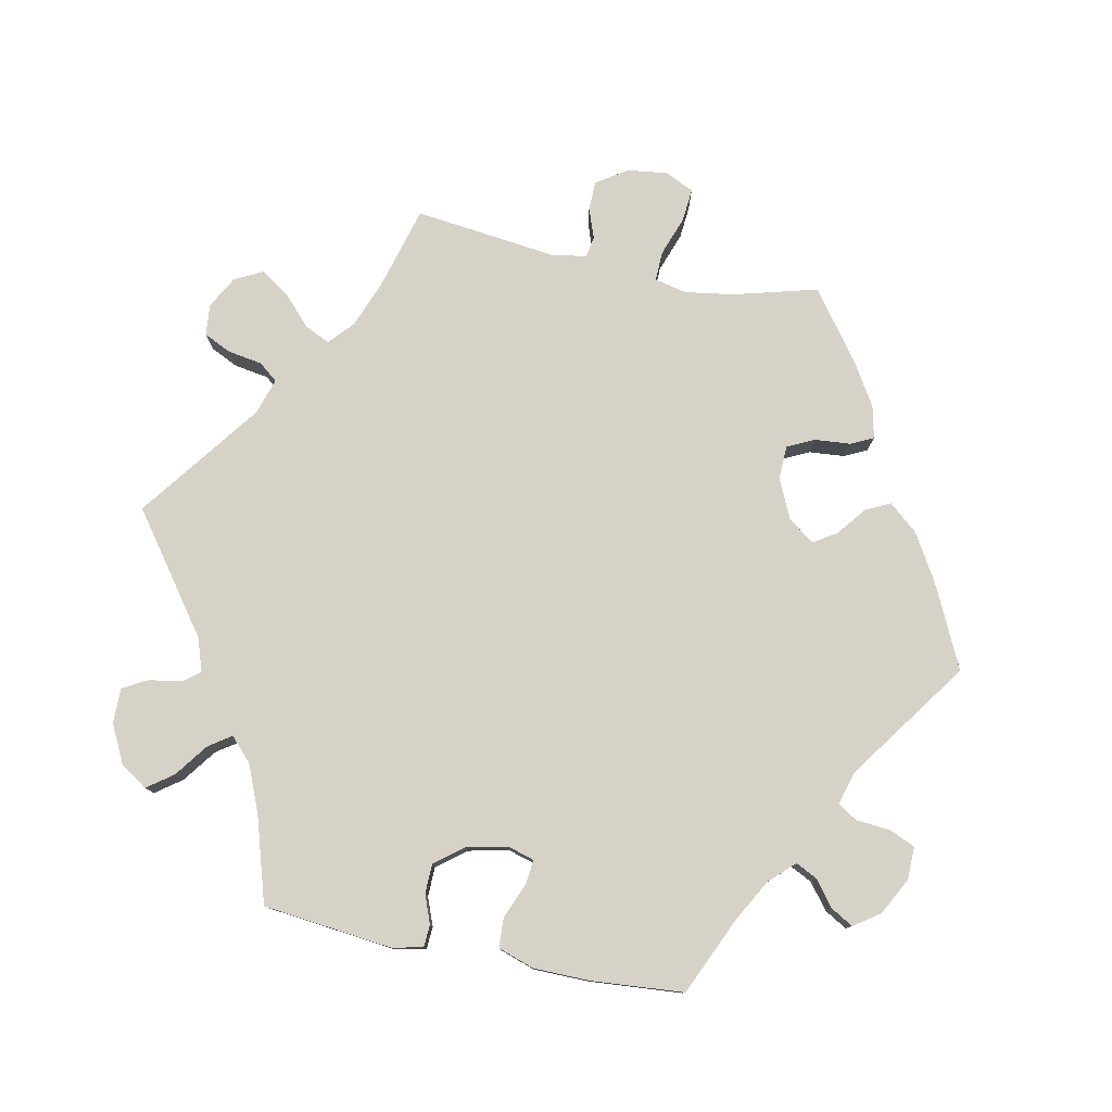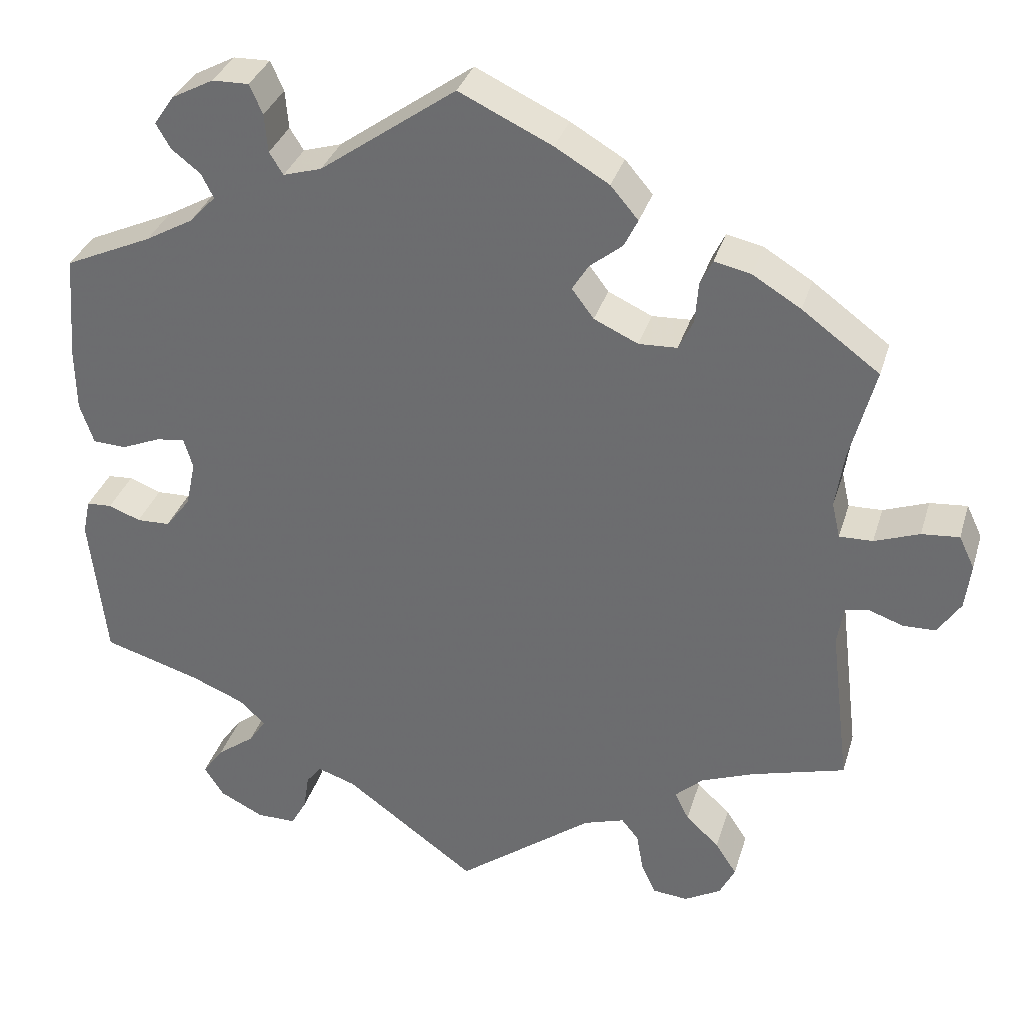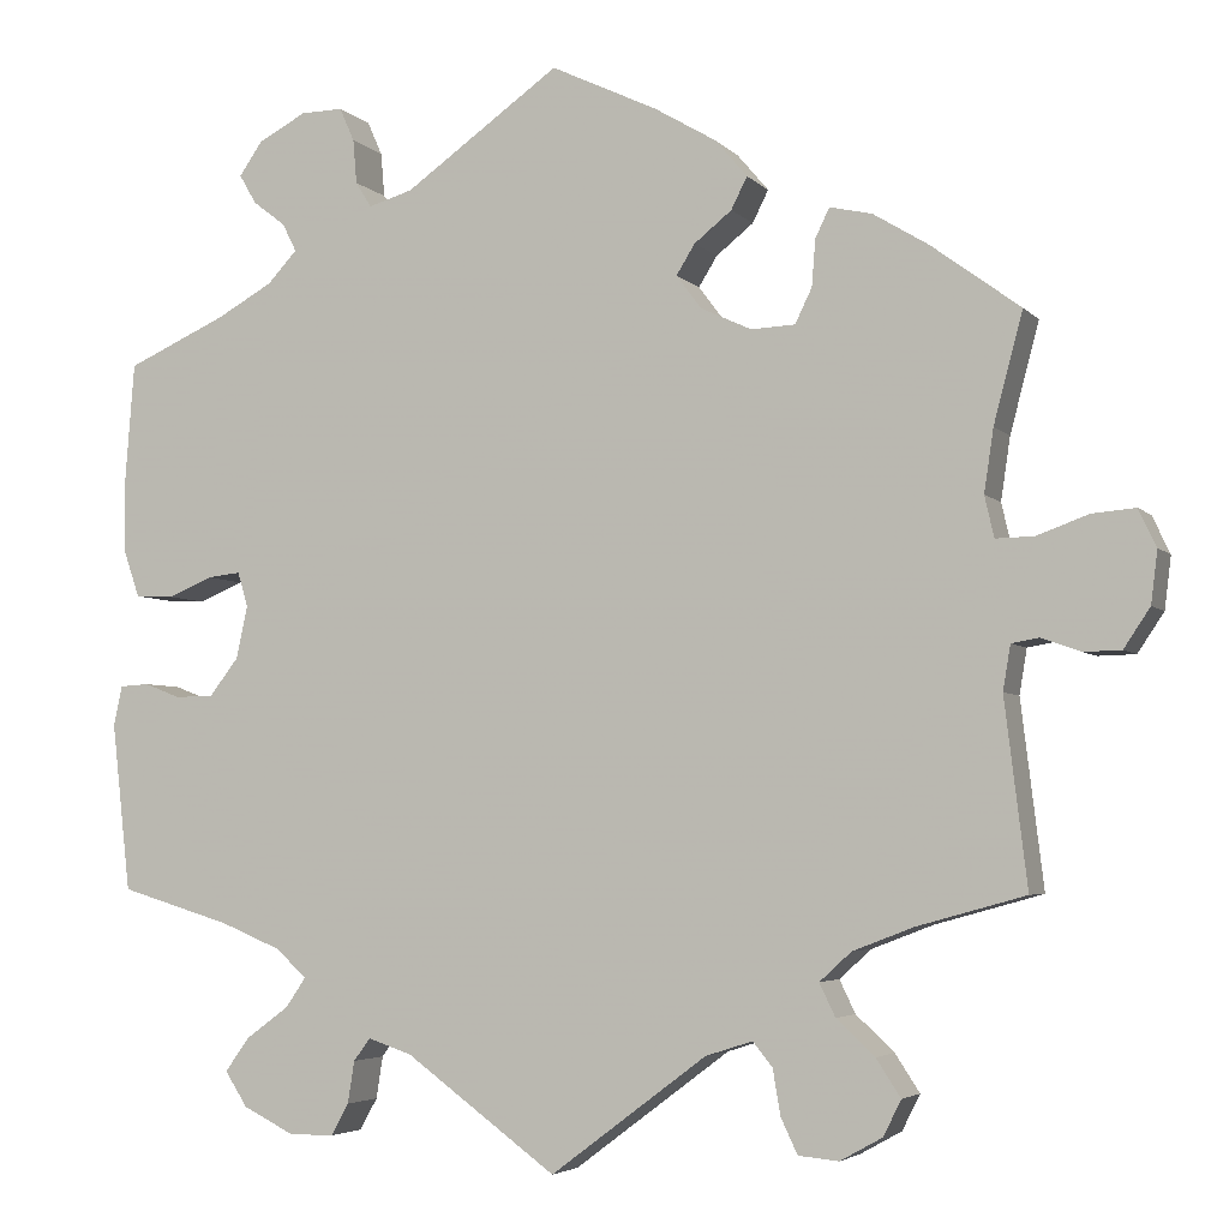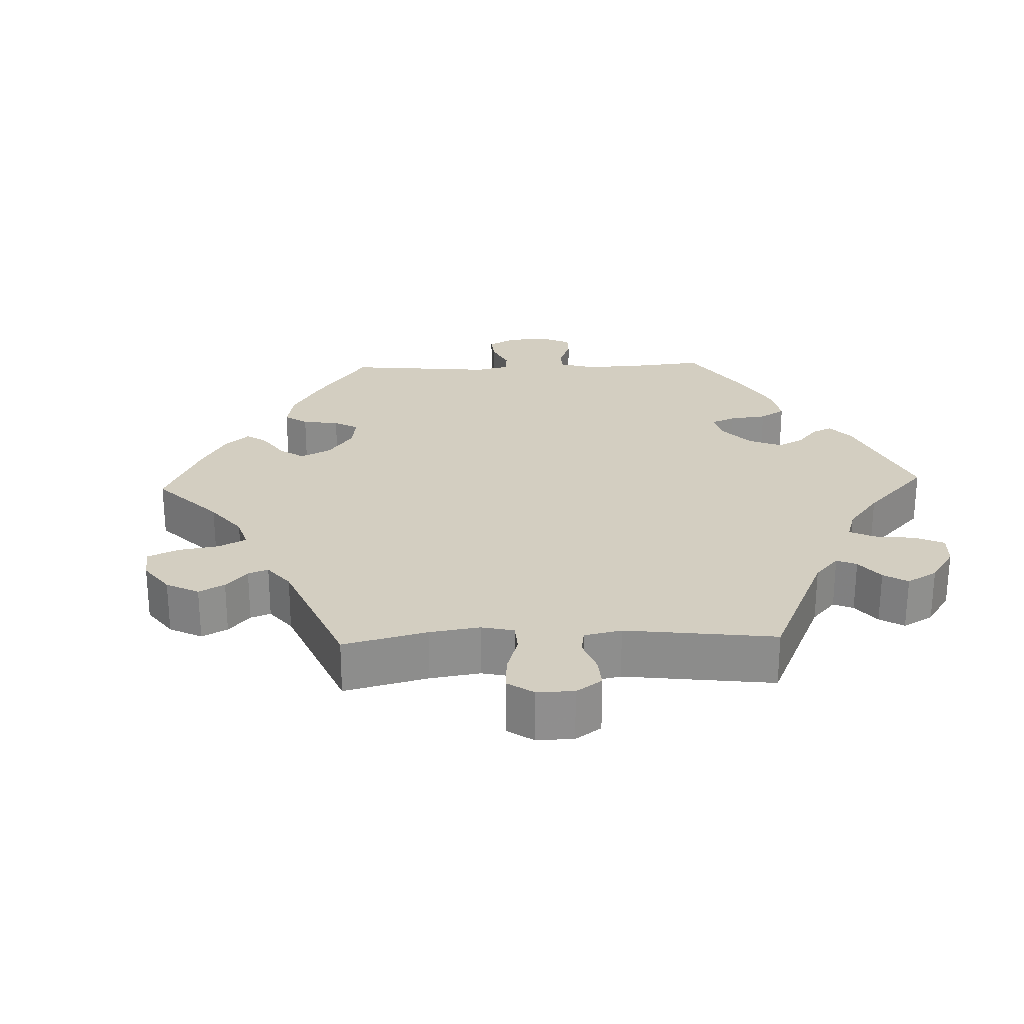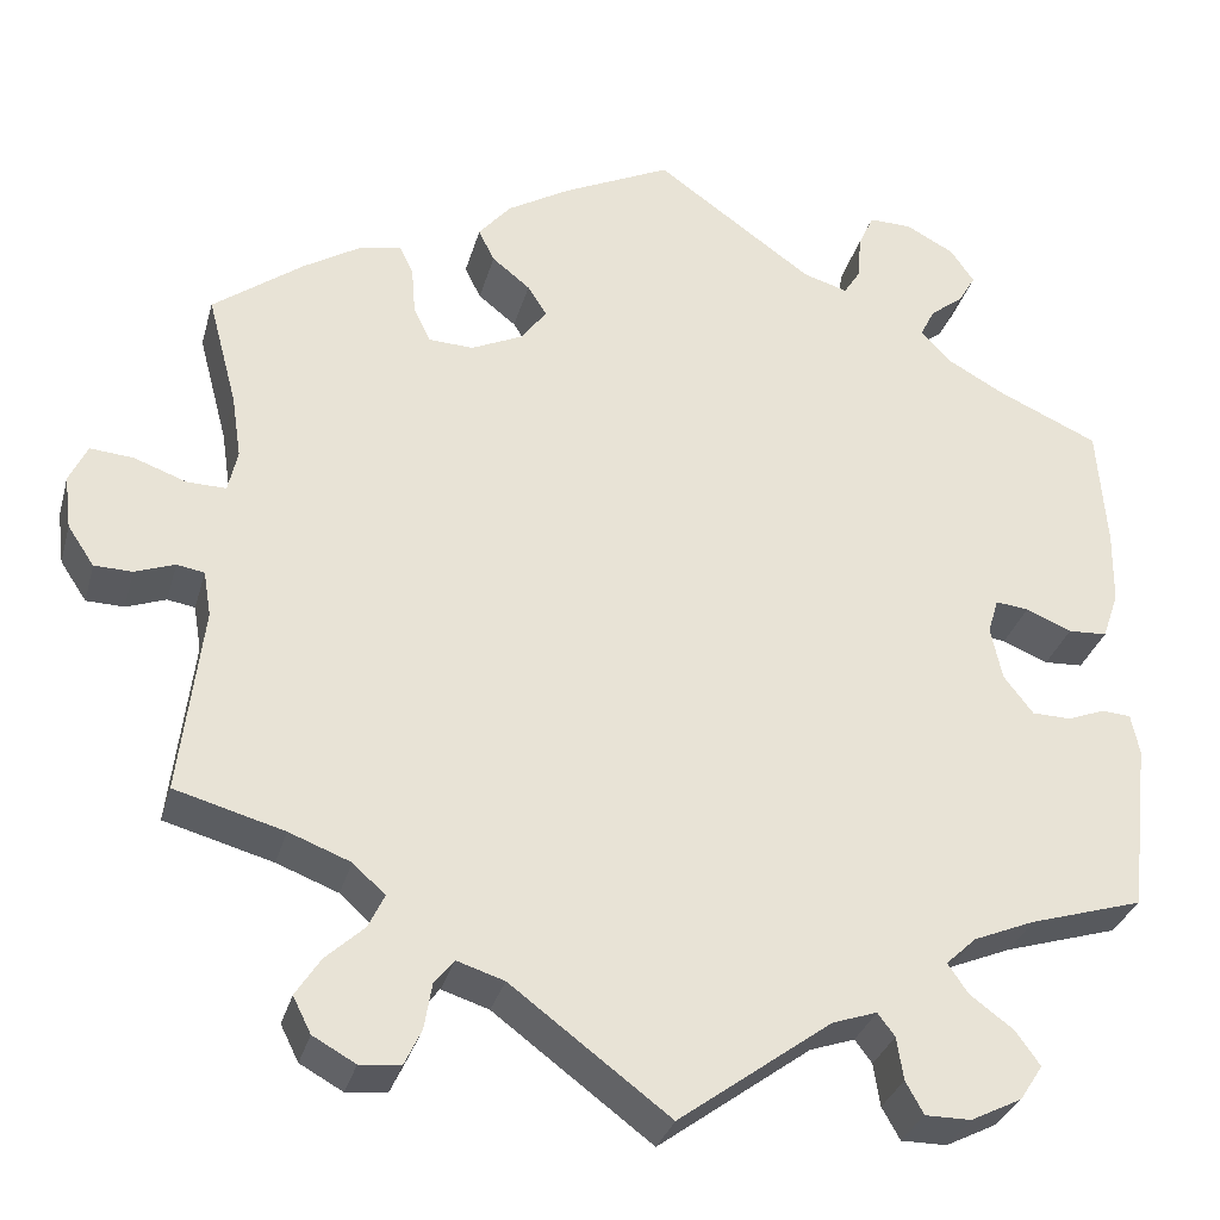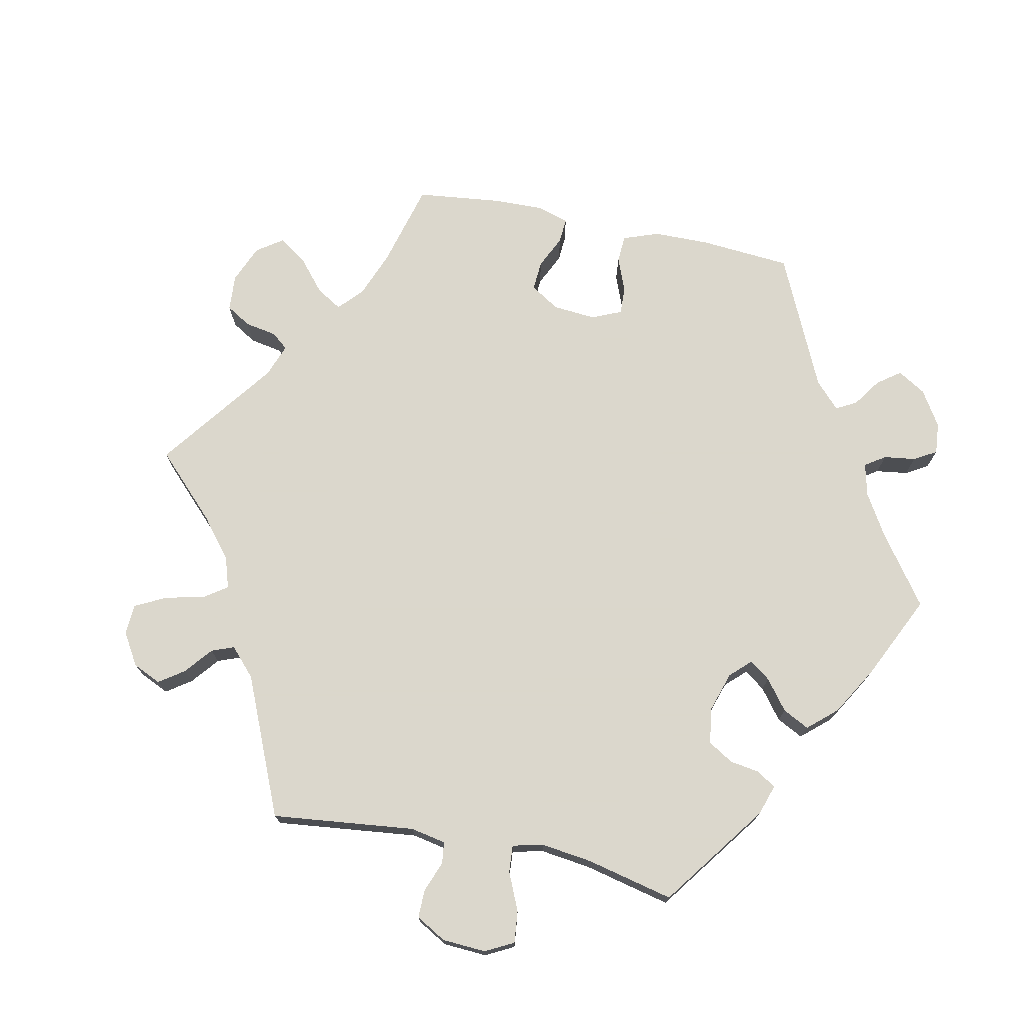
<metadata>
{"format":"obj","ext":"obj","renderer":"f3d","projection":"perspective","resolution":1024,"background":"white","views":[{"elev":78.3,"azim":-78.6,"up":"+Y"},{"elev":33.2,"azim":15.9,"up":"+Z"},{"elev":-4.3,"azim":21.0,"up":"+Z"},{"elev":25.2,"azim":147.9,"up":"+Y"},{"elev":-31.1,"azim":165.3,"up":"+Z"},{"elev":73.4,"azim":-138.4,"up":"+Y"}]}
</metadata>
<code>
v -0.521 0.07 -0.109
v -0.512 0.07 -0.066
v -0.481 0.07 -0.064
v -0.442 0.07 -0.079
v -0.401 0.07 -0.078
v -0.37 0.07 -0.038
v -0.358 0.07 0.018
v -0.369 0.07 0.055
v -0.404 0.07 0.051
v -0.452 0.07 0.031
v -0.493 0.07 0.033
v -0.51 0.07 0.083
v -0.511 0.07 0.16
v -0.501 0.07 0.289
v -0.394 0.07 0.337
v -0.335 0.07 0.37
v -0.303 0.07 0.404
v -0.318 0.07 0.434
v -0.353 0.07 0.461
v -0.371 0.07 0.492
v -0.346 0.07 0.528
v -0.295 0.07 0.555
v -0.25 0.07 0.556
v -0.234 0.07 0.52
v -0.23 0.07 0.473
v -0.213 0.07 0.446
v -0.166 0.07 0.46
v 0 0.07 0.578
v 0.114 0.07 0.524
v 0.18 0.07 0.485
v 0.214 0.07 0.445
v 0.197 0.07 0.411
v 0.157 0.07 0.379
v 0.137 0.07 0.347
v 0.164 0.07 0.311
v 0.218 0.07 0.286
v 0.265 0.07 0.288
v 0.283 0.07 0.325
v 0.287 0.07 0.375
v 0.302 0.07 0.406
v 0.347 0.07 0.396
v 0.406 0.07 0.36
v 0.501 0.07 0.29
v 0.47 0.07 0.173
v 0.46 0.07 0.106
v 0.47 0.07 0.062
v 0.511 0.07 0.063
v 0.566 0.07 0.083
v 0.612 0.07 0.087
v 0.631 0.07 0.047
v 0.624 0.07 -0.009
v 0.596 0.07 -0.051
v 0.556 0.07 -0.052
v 0.514 0.07 -0.037
v 0.485 0.07 -0.042
v 0.477 0.07 -0.09
v 0.501 0.07 -0.288
v 0.386 0.07 -0.32
v 0.321 0.07 -0.345
v 0.287 0.07 -0.376
v 0.304 0.07 -0.411
v 0.345 0.07 -0.449
v 0.371 0.07 -0.489
v 0.352 0.07 -0.527
v 0.307 0.07 -0.552
v 0.264 0.07 -0.548
v 0.246 0.07 -0.51
v 0.238 0.07 -0.462
v 0.217 0.07 -0.436
v 0.167 0.07 -0.452
v 0 0.07 -0.577
v -0.161 0.07 -0.459
v -0.208 0.07 -0.443
v -0.226 0.07 -0.467
v -0.233 0.07 -0.512
v -0.252 0.07 -0.546
v -0.3 0.07 -0.546
v -0.354 0.07 -0.519
v -0.378 0.07 -0.482
v -0.352 0.07 -0.446
v -0.306 0.07 -0.412
v -0.285 0.07 -0.381
v -0.317 0.07 -0.351
v -0.382 0.07 -0.324
v -0.501 0.07 -0.288
v -0.521 0 -0.109
v -0.512 0 -0.066
v -0.481 0 -0.064
v -0.442 0 -0.079
v -0.401 0 -0.078
v -0.37 0 -0.038
v -0.358 0 0.018
v -0.369 0 0.055
v -0.404 0 0.051
v -0.452 0 0.031
v -0.493 0 0.033
v -0.51 0 0.083
v -0.511 0 0.16
v -0.501 0 0.289
v -0.394 0 0.337
v -0.335 0 0.37
v -0.303 0 0.404
v -0.318 0 0.434
v -0.353 0 0.461
v -0.371 0 0.492
v -0.346 0 0.528
v -0.295 0 0.555
v -0.25 0 0.556
v -0.234 0 0.52
v -0.23 0 0.473
v -0.213 0 0.446
v -0.166 0 0.46
v 0 0 0.578
v 0.114 0 0.524
v 0.18 0 0.485
v 0.214 0 0.445
v 0.197 0 0.411
v 0.157 0 0.379
v 0.137 0 0.347
v 0.164 0 0.311
v 0.218 0 0.286
v 0.265 0 0.288
v 0.283 0 0.325
v 0.287 0 0.375
v 0.302 0 0.406
v 0.347 0 0.396
v 0.406 0 0.36
v 0.501 0 0.29
v 0.47 0 0.173
v 0.46 0 0.106
v 0.47 0 0.062
v 0.511 0 0.063
v 0.566 0 0.083
v 0.612 0 0.087
v 0.631 0 0.047
v 0.624 0 -0.009
v 0.596 0 -0.051
v 0.556 0 -0.052
v 0.514 0 -0.037
v 0.485 0 -0.042
v 0.477 0 -0.09
v 0.501 0 -0.288
v 0.386 0 -0.32
v 0.321 0 -0.345
v 0.287 0 -0.376
v 0.304 0 -0.411
v 0.345 0 -0.449
v 0.371 0 -0.489
v 0.352 0 -0.527
v 0.307 0 -0.552
v 0.264 0 -0.548
v 0.246 0 -0.51
v 0.238 0 -0.462
v 0.217 0 -0.436
v 0.167 0 -0.452
v 0 0 -0.577
v -0.161 0 -0.459
v -0.208 0 -0.443
v -0.226 0 -0.467
v -0.233 0 -0.512
v -0.252 0 -0.546
v -0.3 0 -0.546
v -0.354 0 -0.519
v -0.378 0 -0.482
v -0.352 0 -0.446
v -0.306 0 -0.412
v -0.285 0 -0.381
v -0.317 0 -0.351
v -0.382 0 -0.324
v -0.501 0 -0.288
f 84 85 1 2
f 83 84 2 3
f 82 83 3 4
f 78 79 80 81
f 78 81 82
f 77 78 82
f 74 75 76 77
f 73 74 77 82
f 72 73 82 4
f 70 71 72 4
f 65 66 67 68
f 63 64 65 68
f 61 62 63 68
f 60 61 68 69
f 59 60 69 70
f 56 57 58
f 55 56 58 59
f 51 52 53 54
f 51 54 55
f 50 51 55
f 47 48 49 50
f 46 47 50 55
f 45 46 55 59
f 41 42 43 44
f 38 39 40 41
f 37 38 41 44
f 36 37 44 45
f 30 31 32 33
f 30 33 34
f 27 28 29 30
f 26 27 30 34
f 22 23 24 25
f 22 25 26
f 21 22 26
f 18 19 20 21
f 17 18 21 26
f 16 17 26 34
f 12 13 14 15
f 9 10 11 12
f 8 9 12 15
f 7 8 15 16
f 59 70 4 5
f 35 36 45 59
f 35 59 5 6
f 7 16 34 35
f 6 7 35
f 87 86 170 169
f 88 87 169 168
f 89 88 168 167
f 166 165 164 163
f 167 166 163
f 167 163 162
f 162 161 160 159
f 167 162 159 158
f 89 167 158 157
f 89 157 156 155
f 153 152 151 150
f 153 150 149 148
f 153 148 147 146
f 154 153 146 145
f 155 154 145 144
f 143 142 141
f 144 143 141 140
f 139 138 137 136
f 140 139 136
f 140 136 135
f 135 134 133 132
f 140 135 132 131
f 144 140 131 130
f 129 128 127 126
f 126 125 124 123
f 129 126 123 122
f 130 129 122 121
f 118 117 116 115
f 119 118 115
f 115 114 113 112
f 119 115 112 111
f 110 109 108 107
f 111 110 107
f 111 107 106
f 106 105 104 103
f 111 106 103 102
f 119 111 102 101
f 100 99 98 97
f 97 96 95 94
f 100 97 94 93
f 101 100 93 92
f 90 89 155 144
f 144 130 121 120
f 91 90 144 120
f 120 119 101 92
f 120 92 91
f 1 86 87 2
f 2 87 88 3
f 3 88 89 4
f 4 89 90 5
f 5 90 91 6
f 6 91 92 7
f 7 92 93 8
f 8 93 94 9
f 9 94 95 10
f 10 95 96 11
f 11 96 97 12
f 12 97 98 13
f 13 98 99 14
f 14 99 100 15
f 15 100 101 16
f 16 101 102 17
f 17 102 103 18
f 18 103 104 19
f 19 104 105 20
f 20 105 106 21
f 21 106 107 22
f 22 107 108 23
f 23 108 109 24
f 24 109 110 25
f 25 110 111 26
f 26 111 112 27
f 27 112 113 28
f 28 113 114 29
f 29 114 115 30
f 30 115 116 31
f 31 116 117 32
f 32 117 118 33
f 33 118 119 34
f 34 119 120 35
f 35 120 121 36
f 36 121 122 37
f 37 122 123 38
f 38 123 124 39
f 39 124 125 40
f 40 125 126 41
f 41 126 127 42
f 42 127 128 43
f 43 128 129 44
f 44 129 130 45
f 45 130 131 46
f 46 131 132 47
f 47 132 133 48
f 48 133 134 49
f 49 134 135 50
f 50 135 136 51
f 51 136 137 52
f 52 137 138 53
f 53 138 139 54
f 54 139 140 55
f 55 140 141 56
f 56 141 142 57
f 57 142 143 58
f 58 143 144 59
f 59 144 145 60
f 60 145 146 61
f 61 146 147 62
f 62 147 148 63
f 63 148 149 64
f 64 149 150 65
f 65 150 151 66
f 66 151 152 67
f 67 152 153 68
f 68 153 154 69
f 69 154 155 70
f 70 155 156 71
f 71 156 157 72
f 72 157 158 73
f 73 158 159 74
f 74 159 160 75
f 75 160 161 76
f 76 161 162 77
f 77 162 163 78
f 78 163 164 79
f 79 164 165 80
f 80 165 166 81
f 81 166 167 82
f 82 167 168 83
f 83 168 169 84
f 84 169 170 85
f 85 170 86 1

</code>
